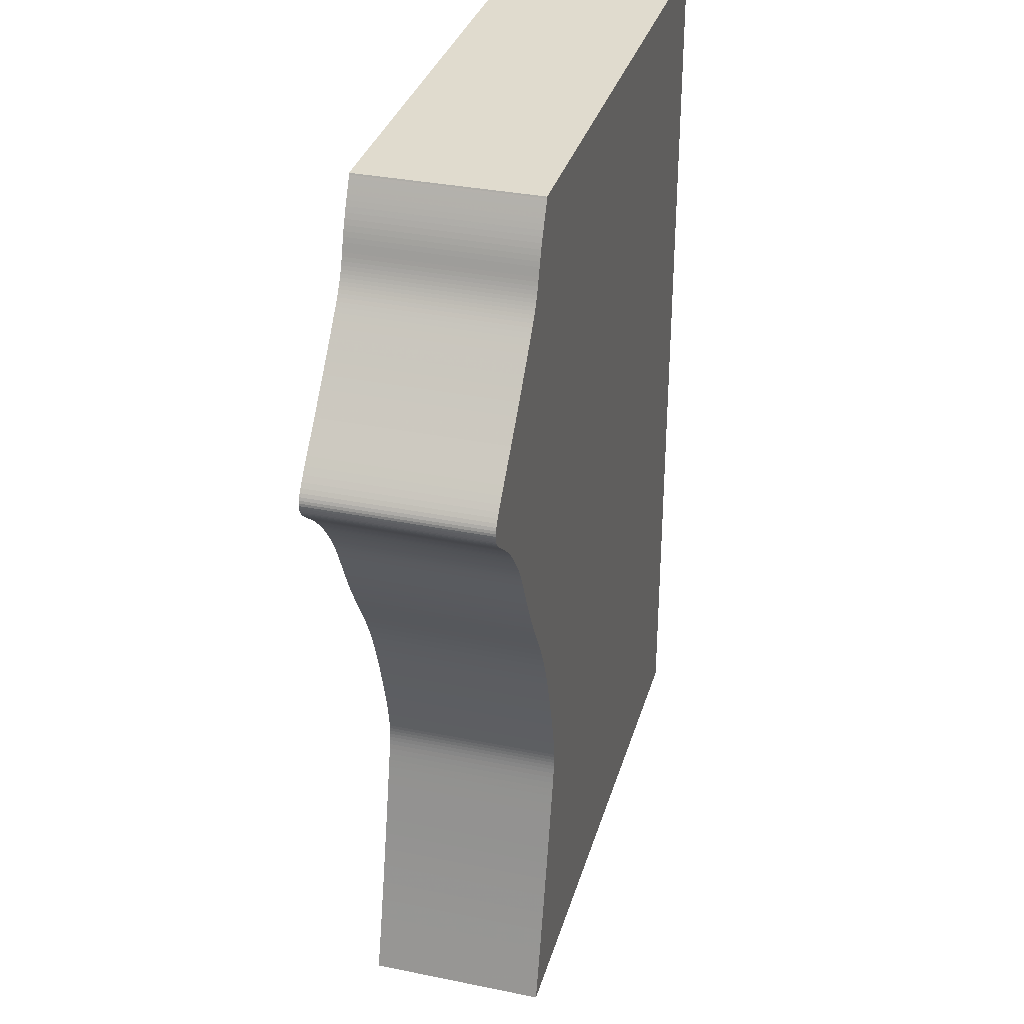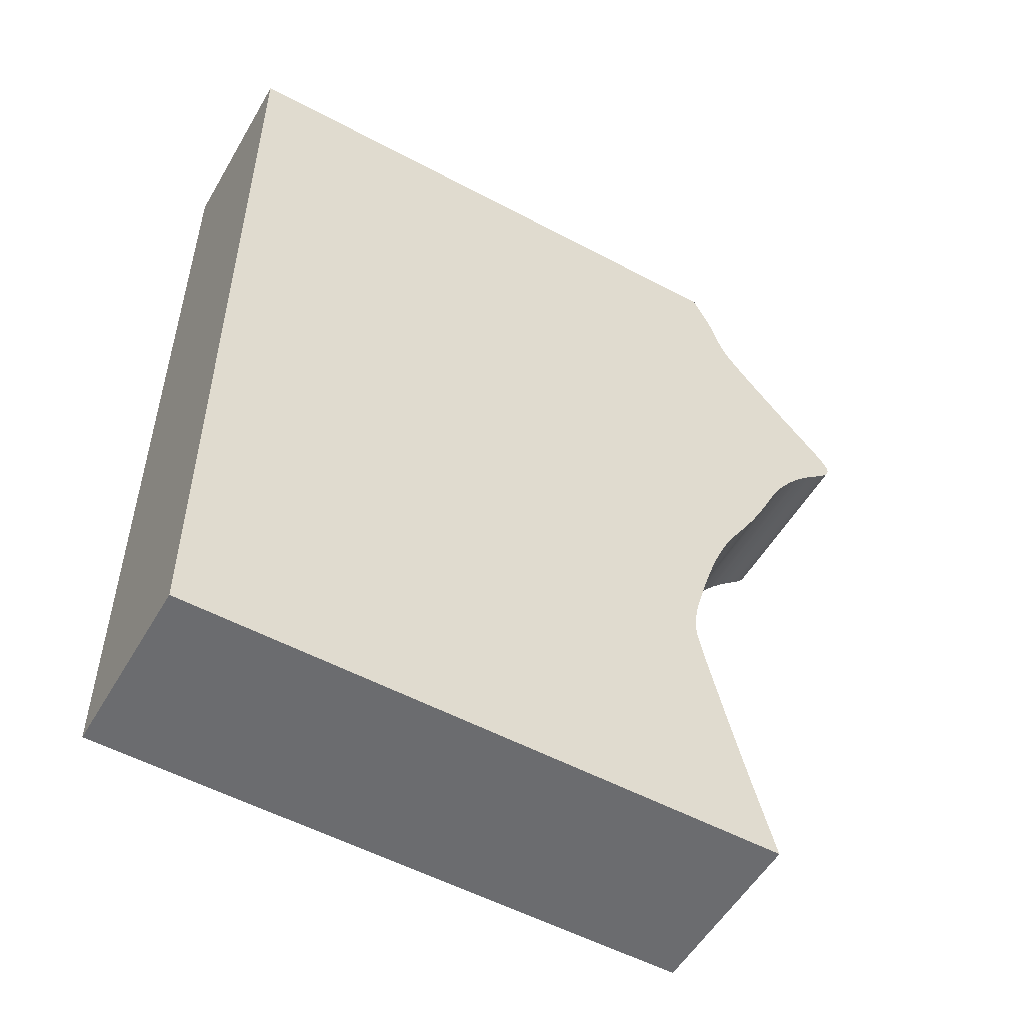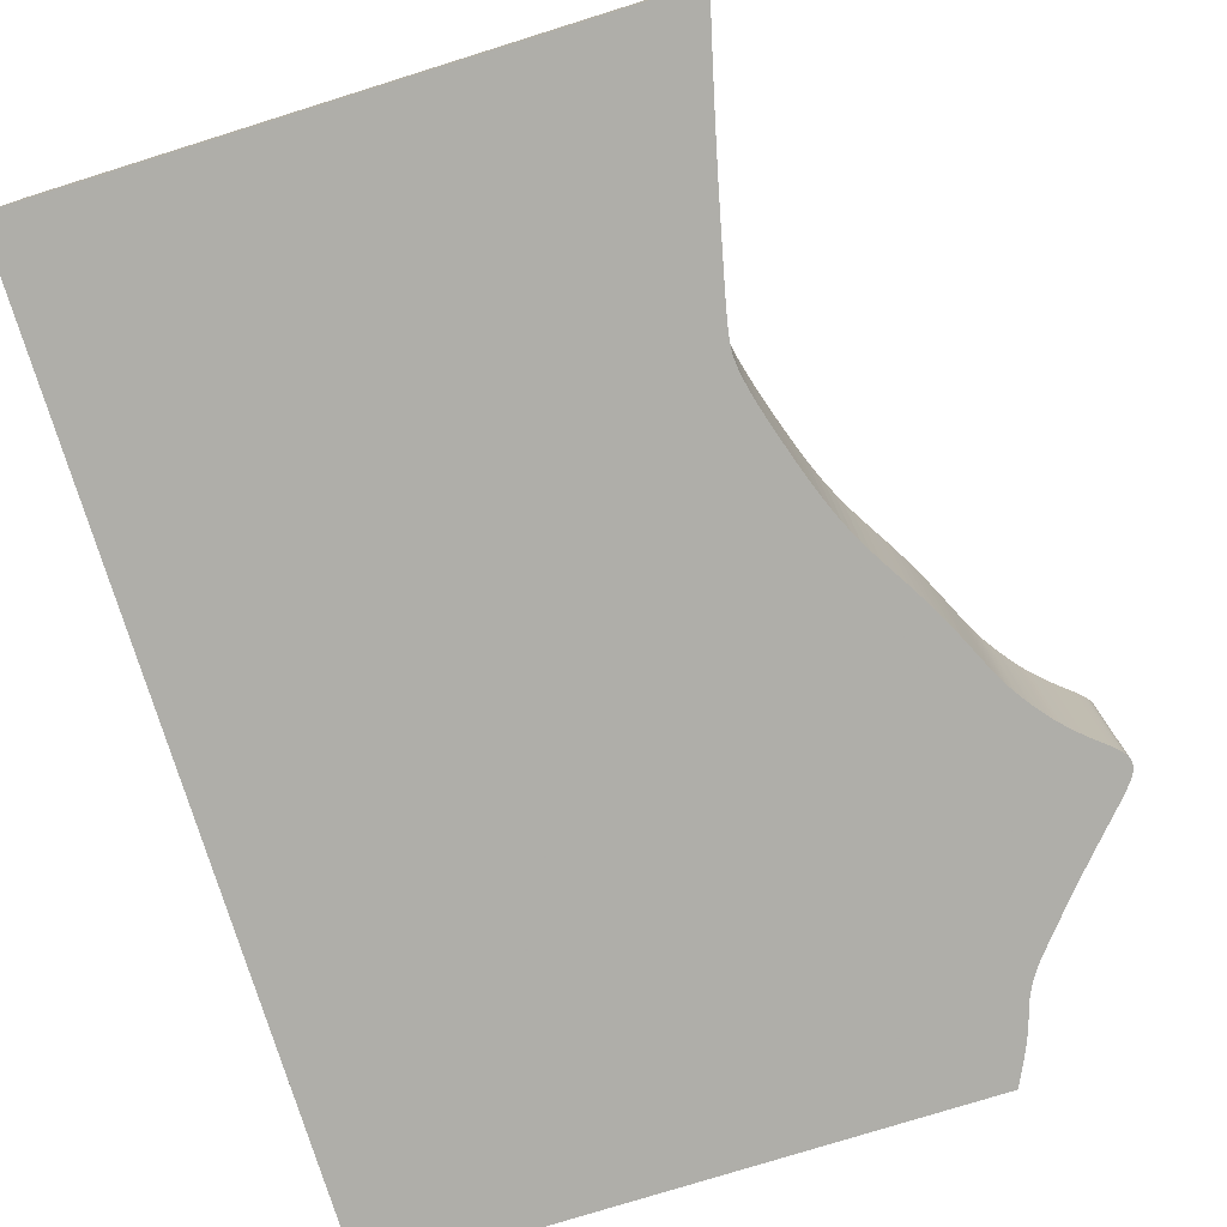
<metadata>
{"format":"obj","ext":"obj","renderer":"f3d","projection":"perspective","resolution":1024,"background":"white","views":[{"elev":33.4,"azim":105.6,"up":"+Y"},{"elev":-53.7,"azim":-29.7,"up":"+Y"},{"elev":-77.5,"azim":17.3,"up":"+Z"}]}
</metadata>
<code>
v 0.01335 0.01106 0
v 0.01346 0.01081 0
v 0.01364 0.01046 0
v 0.01386 0.01002 0
v 0.01412 0.009506 0
v 0.01441 0.008916 0
v 0.01474 0.00825 0
v 0.0151 0.007512 0
v 0.01549 0.006711 0
v 0.01588 0.005872 0
v 0.01625 0.00502 0
v 0.0166 0.004175 0
v 0.01692 0.003339 0
v 0.0172 0.002535 0
v 0.01745 0.00177 0
v 0.01768 0.001047 0
v 0.01789 0.0003612 0
v 0.0181 -0.0002892 0
v 0.01832 -0.0009075 0
v 0.01855 -0.001497 0
v 0.01879 -0.00206 0
v 0.01903 -0.002602 0
v 0.0193 -0.003124 0
v 0.01957 -0.00363 0
v 0.01986 -0.004126 0
v 0.02017 -0.004616 0
v 0.0205 -0.005105 0
v 0.02086 -0.005606 0
v 0.02126 -0.006141 0
v 0.02173 -0.006737 0
v 0.02229 -0.007421 0
v 0.02296 -0.008224 0
v 0.02376 -0.009173 0
v 0.02471 -0.0103 0
v 0.02582 -0.0116 0
v 0.02705 -0.01304 0
v 0.0284 -0.01459 0
v 0.02982 -0.01621 0
v 0.03128 -0.01785 0
v 0.03274 -0.01945 0
v 0.03415 -0.02099 0
v 0.03546 -0.02241 0
v 0.03666 -0.02371 0
v 0.03771 -0.02485 0
v 0.03858 -0.02584 0
v 0.03929 -0.02667 0
v 0.03985 -0.02738 0
v 0.04027 -0.02798 0
v 0.04058 -0.0285 0
v 0.04079 -0.02896 0
v 0.04092 -0.02939 0
v 0.04096 -0.0298 0
v 0.04094 -0.0302 0
v 0.04085 -0.0306 0
v 0.04069 -0.03099 0
v 0.04045 -0.03138 0
v 0.04014 -0.03179 0
v 0.03976 -0.03221 0
v 0.03931 -0.03264 0
v 0.03881 -0.0331 0
v 0.03825 -0.03358 0
v 0.03763 -0.0341 0
v 0.03697 -0.03464 0
v 0.03629 -0.03522 0
v 0.0356 -0.03581 0
v 0.03493 -0.03642 0
v 0.03429 -0.03703 0
v 0.03368 -0.03764 0
v 0.03308 -0.03825 0
v 0.03252 -0.03885 0
v 0.03201 -0.03943 0
v 0.03154 -0.04 0
v 0.0311 -0.04055 0
v 0.03068 -0.04107 0
v 0.03029 -0.04157 0
v 0.02993 -0.04206 0
v 0.02958 -0.04254 0
v 0.02924 -0.04301 0
v 0.02892 -0.04347 0
v 0.02862 -0.04392 0
v 0.02832 -0.04437 0
v 0.02802 -0.04483 0
v 0.02774 -0.04529 0
v 0.02745 -0.04578 0
v 0.02717 -0.04628 0
v 0.02687 -0.04682 0
v 0.02658 -0.04739 0
v 0.02627 -0.048 0
v 0.02594 -0.04865 0
v 0.0256 -0.04936 0
v 0.02524 -0.05013 0
v 0.02485 -0.05096 0
v 0.02443 -0.05186 0
v 0.02398 -0.05283 0
v 0.02349 -0.05387 0
v 0.02295 -0.05497 0
v 0.02237 -0.05613 0
v 0.02174 -0.05735 0
v 0.02106 -0.05863 0
v 0.02033 -0.05997 0
v 0.01955 -0.06135 0
v 0.01871 -0.06279 0
v 0.01782 -0.06426 0
v 0.0169 -0.06578 0
v 0.01596 -0.06733 0
v 0.01503 -0.06894 0
v 0.01412 -0.07059 0
v 0.01325 -0.0723 0
v 0.01243 -0.07405 0
v 0.01167 -0.07583 0
v 0.01097 -0.07762 0
v 0.01032 -0.07939 0
v 0.009723 -0.0811 0
v 0.009169 -0.08275 0
v 0.008657 -0.08433 0
v 0.008186 -0.08584 0
v 0.007753 -0.08727 0
v 0.00735 -0.08861 0
v 0.006969 -0.08988 0
v 0.006628 -0.09107 0
v 0.006325 -0.09218 0
v 0.006056 -0.09321 0
v 0.005821 -0.09418 0
v 0.005618 -0.09507 0
v 0.005445 -0.09591 0
v 0.005301 -0.09668 0
v 0.005185 -0.09741 0
v 0.005098 -0.09811 0
v 0.005037 -0.09875 0
v 0.005005 -0.09938 0
v 0.005 -0.1 0
v 0.005024 -0.1006 0
v 0.005079 -0.1013 0
v 0.005169 -0.102 0
v 0.005295 -0.1028 0
v 0.00546 -0.1037 0
v 0.005668 -0.1047 0
v 0.005922 -0.1058 0
v 0.006226 -0.1072 0
v 0.006583 -0.1087 0
v 0.006997 -0.1105 0
v 0.007473 -0.1126 0
v 0.008016 -0.1149 0
v 0.008624 -0.1174 0
v 0.009302 -0.1203 0
v 0.01005 -0.1234 0
v 0.01084 -0.1266 0
v 0.01169 -0.13 0
v 0.01257 -0.1334 0
v 0.01347 -0.1369 0
v 0.01437 -0.1403 0
v 0.01524 -0.1436 0
v 0.01608 -0.1468 0
v -0.08392 -0.1468 0
v -0.08392 0.01112 0
v 0.01348 0.01112 0
v 0.01335 0.01106 0.03
v 0.01346 0.01081 0.03
v 0.01364 0.01046 0.03
v 0.01386 0.01002 0.03
v 0.01412 0.009506 0.03
v 0.01441 0.008916 0.03
v 0.01474 0.00825 0.03
v 0.0151 0.007512 0.03
v 0.01549 0.006711 0.03
v 0.01588 0.005872 0.03
v 0.01625 0.00502 0.03
v 0.0166 0.004175 0.03
v 0.01692 0.003339 0.03
v 0.0172 0.002535 0.03
v 0.01745 0.00177 0.03
v 0.01768 0.001047 0.03
v 0.01789 0.0003612 0.03
v 0.0181 -0.0002892 0.03
v 0.01832 -0.0009075 0.03
v 0.01855 -0.001497 0.03
v 0.01879 -0.00206 0.03
v 0.01903 -0.002602 0.03
v 0.0193 -0.003124 0.03
v 0.01957 -0.00363 0.03
v 0.01986 -0.004126 0.03
v 0.02017 -0.004616 0.03
v 0.0205 -0.005105 0.03
v 0.02086 -0.005606 0.03
v 0.02126 -0.006141 0.03
v 0.02173 -0.006737 0.03
v 0.02229 -0.007421 0.03
v 0.02296 -0.008224 0.03
v 0.02376 -0.009173 0.03
v 0.02471 -0.0103 0.03
v 0.02582 -0.0116 0.03
v 0.02705 -0.01304 0.03
v 0.0284 -0.01459 0.03
v 0.02982 -0.01621 0.03
v 0.03128 -0.01785 0.03
v 0.03274 -0.01945 0.03
v 0.03415 -0.02099 0.03
v 0.03546 -0.02241 0.03
v 0.03666 -0.02371 0.03
v 0.03771 -0.02485 0.03
v 0.03858 -0.02584 0.03
v 0.03929 -0.02667 0.03
v 0.03985 -0.02738 0.03
v 0.04027 -0.02798 0.03
v 0.04058 -0.0285 0.03
v 0.04079 -0.02896 0.03
v 0.04092 -0.02939 0.03
v 0.04096 -0.0298 0.03
v 0.04094 -0.0302 0.03
v 0.04085 -0.0306 0.03
v 0.04069 -0.03099 0.03
v 0.04045 -0.03138 0.03
v 0.04014 -0.03179 0.03
v 0.03976 -0.03221 0.03
v 0.03931 -0.03264 0.03
v 0.03881 -0.0331 0.03
v 0.03825 -0.03358 0.03
v 0.03763 -0.0341 0.03
v 0.03697 -0.03464 0.03
v 0.03629 -0.03522 0.03
v 0.0356 -0.03581 0.03
v 0.03493 -0.03642 0.03
v 0.03429 -0.03703 0.03
v 0.03368 -0.03764 0.03
v 0.03308 -0.03825 0.03
v 0.03252 -0.03885 0.03
v 0.03201 -0.03943 0.03
v 0.03154 -0.04 0.03
v 0.0311 -0.04055 0.03
v 0.03068 -0.04107 0.03
v 0.03029 -0.04157 0.03
v 0.02993 -0.04206 0.03
v 0.02958 -0.04254 0.03
v 0.02924 -0.04301 0.03
v 0.02892 -0.04347 0.03
v 0.02862 -0.04392 0.03
v 0.02832 -0.04437 0.03
v 0.02802 -0.04483 0.03
v 0.02774 -0.04529 0.03
v 0.02745 -0.04578 0.03
v 0.02717 -0.04628 0.03
v 0.02687 -0.04682 0.03
v 0.02658 -0.04739 0.03
v 0.02627 -0.048 0.03
v 0.02594 -0.04865 0.03
v 0.0256 -0.04936 0.03
v 0.02524 -0.05013 0.03
v 0.02485 -0.05096 0.03
v 0.02443 -0.05186 0.03
v 0.02398 -0.05283 0.03
v 0.02349 -0.05387 0.03
v 0.02295 -0.05497 0.03
v 0.02237 -0.05613 0.03
v 0.02174 -0.05735 0.03
v 0.02106 -0.05863 0.03
v 0.02033 -0.05997 0.03
v 0.01955 -0.06135 0.03
v 0.01871 -0.06279 0.03
v 0.01782 -0.06426 0.03
v 0.0169 -0.06578 0.03
v 0.01596 -0.06733 0.03
v 0.01503 -0.06894 0.03
v 0.01412 -0.07059 0.03
v 0.01325 -0.0723 0.03
v 0.01243 -0.07405 0.03
v 0.01167 -0.07583 0.03
v 0.01097 -0.07762 0.03
v 0.01032 -0.07939 0.03
v 0.009723 -0.0811 0.03
v 0.009169 -0.08275 0.03
v 0.008657 -0.08433 0.03
v 0.008186 -0.08584 0.03
v 0.007753 -0.08727 0.03
v 0.00735 -0.08861 0.03
v 0.006969 -0.08988 0.03
v 0.006628 -0.09107 0.03
v 0.006325 -0.09218 0.03
v 0.006056 -0.09321 0.03
v 0.005821 -0.09418 0.03
v 0.005618 -0.09507 0.03
v 0.005445 -0.09591 0.03
v 0.005301 -0.09668 0.03
v 0.005185 -0.09741 0.03
v 0.005098 -0.09811 0.03
v 0.005037 -0.09875 0.03
v 0.005005 -0.09938 0.03
v 0.005 -0.1 0.03
v 0.005024 -0.1006 0.03
v 0.005079 -0.1013 0.03
v 0.005169 -0.102 0.03
v 0.005295 -0.1028 0.03
v 0.00546 -0.1037 0.03
v 0.005668 -0.1047 0.03
v 0.005922 -0.1058 0.03
v 0.006226 -0.1072 0.03
v 0.006583 -0.1087 0.03
v 0.006997 -0.1105 0.03
v 0.007473 -0.1126 0.03
v 0.008016 -0.1149 0.03
v 0.008624 -0.1174 0.03
v 0.009302 -0.1203 0.03
v 0.01005 -0.1234 0.03
v 0.01084 -0.1266 0.03
v 0.01169 -0.13 0.03
v 0.01257 -0.1334 0.03
v 0.01347 -0.1369 0.03
v 0.01437 -0.1403 0.03
v 0.01524 -0.1436 0.03
v 0.01608 -0.1468 0.03
v -0.08392 -0.1468 0.03
v -0.08392 0.01112 0.03
v 0.01348 0.01112 0.03
f 153 154 155
f 117 118 119
f 102 103 104
f 100 101 102
f 98 99 100
f 96 97 98
f 94 95 96
f 92 93 94
f 61 62 63
f 59 60 61
f 57 58 59
f 55 56 57
f 53 54 55
f 51 52 53
f 49 50 51
f 47 48 49
f 45 46 47
f 43 44 45
f 41 42 43
f 15 16 17
f 13 14 15
f 11 12 13
f 9 10 11
f 7 8 9
f 5 6 7
f 2 3 4
f 152 153 155
f 100 102 104
f 96 98 100
f 92 94 96
f 59 61 63
f 55 57 59
f 51 53 55
f 47 49 51
f 43 45 47
f 13 15 17
f 9 11 13
f 5 7 9
f 2 4 5
f 151 152 155
f 100 104 105
f 92 96 100
f 59 63 64
f 51 55 59
f 43 47 51
f 13 17 18
f 5 9 13
f 150 151 155
f 92 100 105
f 51 59 64
f 41 43 51
f 5 13 18
f 149 150 155
f 92 105 106
f 51 64 65
f 40 41 51
f 5 18 19
f 148 149 155
f 92 106 107
f 51 65 66
f 39 40 51
f 5 19 20
f 147 148 155
f 91 92 107
f 51 66 67
f 38 39 51
f 2 5 20
f 146 147 155
f 90 91 107
f 51 67 68
f 37 38 51
f 1 2 20
f 145 146 155
f 89 90 107
f 51 68 69
f 36 37 51
f 144 145 155
f 88 89 107
f 51 69 70
f 35 36 51
f 143 144 155
f 87 88 107
f 35 51 70
f 142 143 155
f 86 87 107
f 35 70 71
f 141 142 155
f 35 71 72
f 140 141 155
f 35 72 73
f 139 140 155
f 35 73 74
f 138 139 155
f 35 74 75
f 137 138 155
f 35 75 76
f 136 137 155
f 35 76 77
f 135 136 155
f 35 77 78
f 134 135 155
f 35 78 79
f 133 134 155
f 35 79 80
f 132 133 155
f 35 80 81
f 131 132 155
f 35 81 82
f 130 131 155
f 35 82 83
f 129 130 155
f 35 83 84
f 128 129 155
f 35 84 85
f 127 128 155
f 35 85 86
f 126 127 155
f 35 86 107
f 125 126 155
f 35 107 108
f 124 125 155
f 35 108 109
f 123 124 155
f 35 109 110
f 122 123 155
f 35 110 111
f 121 122 155
f 35 111 112
f 120 121 155
f 35 112 113
f 119 120 155
f 35 113 114
f 117 119 155
f 35 114 115
f 116 117 155
f 35 115 116
f 35 116 155
f 34 35 155
f 33 34 155
f 32 33 155
f 31 32 155
f 30 31 155
f 29 30 155
f 28 29 155
f 27 28 155
f 26 27 155
f 25 26 155
f 24 25 155
f 23 24 155
f 22 23 155
f 21 22 155
f 20 21 155
f 1 20 155
f 1 155 156
f 311 310 309
f 275 274 273
f 260 259 258
f 258 257 256
f 256 255 254
f 254 253 252
f 252 251 250
f 250 249 248
f 219 218 217
f 217 216 215
f 215 214 213
f 213 212 211
f 211 210 209
f 209 208 207
f 207 206 205
f 205 204 203
f 203 202 201
f 201 200 199
f 199 198 197
f 173 172 171
f 171 170 169
f 169 168 167
f 167 166 165
f 165 164 163
f 163 162 161
f 160 159 158
f 311 309 308
f 260 258 256
f 256 254 252
f 252 250 248
f 219 217 215
f 215 213 211
f 211 209 207
f 207 205 203
f 203 201 199
f 173 171 169
f 169 167 165
f 165 163 161
f 161 160 158
f 311 308 307
f 261 260 256
f 256 252 248
f 220 219 215
f 215 211 207
f 207 203 199
f 174 173 169
f 169 165 161
f 311 307 306
f 261 256 248
f 220 215 207
f 207 199 197
f 174 169 161
f 311 306 305
f 262 261 248
f 221 220 207
f 207 197 196
f 175 174 161
f 311 305 304
f 263 262 248
f 222 221 207
f 207 196 195
f 176 175 161
f 311 304 303
f 263 248 247
f 223 222 207
f 207 195 194
f 176 161 158
f 311 303 302
f 263 247 246
f 224 223 207
f 207 194 193
f 176 158 157
f 311 302 301
f 263 246 245
f 225 224 207
f 207 193 192
f 311 301 300
f 263 245 244
f 226 225 207
f 207 192 191
f 311 300 299
f 263 244 243
f 226 207 191
f 311 299 298
f 263 243 242
f 227 226 191
f 311 298 297
f 228 227 191
f 311 297 296
f 229 228 191
f 311 296 295
f 230 229 191
f 311 295 294
f 231 230 191
f 311 294 293
f 232 231 191
f 311 293 292
f 233 232 191
f 311 292 291
f 234 233 191
f 311 291 290
f 235 234 191
f 311 290 289
f 236 235 191
f 311 289 288
f 237 236 191
f 311 288 287
f 238 237 191
f 311 287 286
f 239 238 191
f 311 286 285
f 240 239 191
f 311 285 284
f 241 240 191
f 311 284 283
f 242 241 191
f 311 283 282
f 263 242 191
f 311 282 281
f 264 263 191
f 311 281 280
f 265 264 191
f 311 280 279
f 266 265 191
f 311 279 278
f 267 266 191
f 311 278 277
f 268 267 191
f 311 277 276
f 269 268 191
f 311 276 275
f 270 269 191
f 311 275 273
f 271 270 191
f 311 273 272
f 272 271 191
f 311 272 191
f 311 191 190
f 311 190 189
f 311 189 188
f 311 188 187
f 311 187 186
f 311 186 185
f 311 185 184
f 311 184 183
f 311 183 182
f 311 182 181
f 311 181 180
f 311 180 179
f 311 179 178
f 311 178 177
f 311 177 176
f 311 176 157
f 312 311 157
f 157 158 1
f 1 158 2
f 158 159 2
f 2 159 3
f 159 160 3
f 3 160 4
f 160 161 4
f 4 161 5
f 161 162 5
f 5 162 6
f 162 163 6
f 6 163 7
f 163 164 7
f 7 164 8
f 164 165 8
f 8 165 9
f 165 166 9
f 9 166 10
f 166 167 10
f 10 167 11
f 167 168 11
f 11 168 12
f 168 169 12
f 12 169 13
f 169 170 13
f 13 170 14
f 170 171 14
f 14 171 15
f 171 172 15
f 15 172 16
f 172 173 16
f 16 173 17
f 173 174 17
f 17 174 18
f 174 175 18
f 18 175 19
f 175 176 19
f 19 176 20
f 176 177 20
f 20 177 21
f 177 178 21
f 21 178 22
f 178 179 22
f 22 179 23
f 179 180 23
f 23 180 24
f 180 181 24
f 24 181 25
f 181 182 25
f 25 182 26
f 182 183 26
f 26 183 27
f 183 184 27
f 27 184 28
f 184 185 28
f 28 185 29
f 185 186 29
f 29 186 30
f 186 187 30
f 30 187 31
f 187 188 31
f 31 188 32
f 188 189 32
f 32 189 33
f 189 190 33
f 33 190 34
f 190 191 34
f 34 191 35
f 191 192 35
f 35 192 36
f 192 193 36
f 36 193 37
f 193 194 37
f 37 194 38
f 194 195 38
f 38 195 39
f 195 196 39
f 39 196 40
f 196 197 40
f 40 197 41
f 197 198 41
f 41 198 42
f 198 199 42
f 42 199 43
f 199 200 43
f 43 200 44
f 200 201 44
f 44 201 45
f 201 202 45
f 45 202 46
f 202 203 46
f 46 203 47
f 203 204 47
f 47 204 48
f 204 205 48
f 48 205 49
f 205 206 49
f 49 206 50
f 206 207 50
f 50 207 51
f 207 208 51
f 51 208 52
f 208 209 52
f 52 209 53
f 209 210 53
f 53 210 54
f 210 211 54
f 54 211 55
f 211 212 55
f 55 212 56
f 212 213 56
f 56 213 57
f 213 214 57
f 57 214 58
f 214 215 58
f 58 215 59
f 215 216 59
f 59 216 60
f 216 217 60
f 60 217 61
f 217 218 61
f 61 218 62
f 218 219 62
f 62 219 63
f 219 220 63
f 63 220 64
f 220 221 64
f 64 221 65
f 221 222 65
f 65 222 66
f 222 223 66
f 66 223 67
f 223 224 67
f 67 224 68
f 224 225 68
f 68 225 69
f 225 226 69
f 69 226 70
f 226 227 70
f 70 227 71
f 227 228 71
f 71 228 72
f 228 229 72
f 72 229 73
f 229 230 73
f 73 230 74
f 230 231 74
f 74 231 75
f 231 232 75
f 75 232 76
f 232 233 76
f 76 233 77
f 233 234 77
f 77 234 78
f 234 235 78
f 78 235 79
f 235 236 79
f 79 236 80
f 236 237 80
f 80 237 81
f 237 238 81
f 81 238 82
f 238 239 82
f 82 239 83
f 239 240 83
f 83 240 84
f 240 241 84
f 84 241 85
f 241 242 85
f 85 242 86
f 242 243 86
f 86 243 87
f 243 244 87
f 87 244 88
f 244 245 88
f 88 245 89
f 245 246 89
f 89 246 90
f 246 247 90
f 90 247 91
f 247 248 91
f 91 248 92
f 248 249 92
f 92 249 93
f 249 250 93
f 93 250 94
f 250 251 94
f 94 251 95
f 251 252 95
f 95 252 96
f 252 253 96
f 96 253 97
f 253 254 97
f 97 254 98
f 254 255 98
f 98 255 99
f 255 256 99
f 99 256 100
f 256 257 100
f 100 257 101
f 257 258 101
f 101 258 102
f 258 259 102
f 102 259 103
f 259 260 103
f 103 260 104
f 260 261 104
f 104 261 105
f 261 262 105
f 105 262 106
f 262 263 106
f 106 263 107
f 263 264 107
f 107 264 108
f 264 265 108
f 108 265 109
f 265 266 109
f 109 266 110
f 266 267 110
f 110 267 111
f 267 268 111
f 111 268 112
f 268 269 112
f 112 269 113
f 269 270 113
f 113 270 114
f 270 271 114
f 114 271 115
f 271 272 115
f 115 272 116
f 272 273 116
f 116 273 117
f 273 274 117
f 117 274 118
f 274 275 118
f 118 275 119
f 275 276 119
f 119 276 120
f 276 277 120
f 120 277 121
f 277 278 121
f 121 278 122
f 278 279 122
f 122 279 123
f 279 280 123
f 123 280 124
f 280 281 124
f 124 281 125
f 281 282 125
f 125 282 126
f 282 283 126
f 126 283 127
f 283 284 127
f 127 284 128
f 284 285 128
f 128 285 129
f 285 286 129
f 129 286 130
f 286 287 130
f 130 287 131
f 287 288 131
f 131 288 132
f 288 289 132
f 132 289 133
f 289 290 133
f 133 290 134
f 290 291 134
f 134 291 135
f 291 292 135
f 135 292 136
f 292 293 136
f 136 293 137
f 293 294 137
f 137 294 138
f 294 295 138
f 138 295 139
f 295 296 139
f 139 296 140
f 296 297 140
f 140 297 141
f 297 298 141
f 141 298 142
f 298 299 142
f 142 299 143
f 299 300 143
f 143 300 144
f 300 301 144
f 144 301 145
f 301 302 145
f 145 302 146
f 302 303 146
f 146 303 147
f 303 304 147
f 147 304 148
f 304 305 148
f 148 305 149
f 305 306 149
f 149 306 150
f 306 307 150
f 150 307 151
f 307 308 151
f 151 308 152
f 308 309 152
f 152 309 153
f 309 310 153
f 153 310 154
f 310 311 154
f 154 311 155
f 312 157 156
f 156 157 1
f 311 312 155
f 155 312 156

</code>
